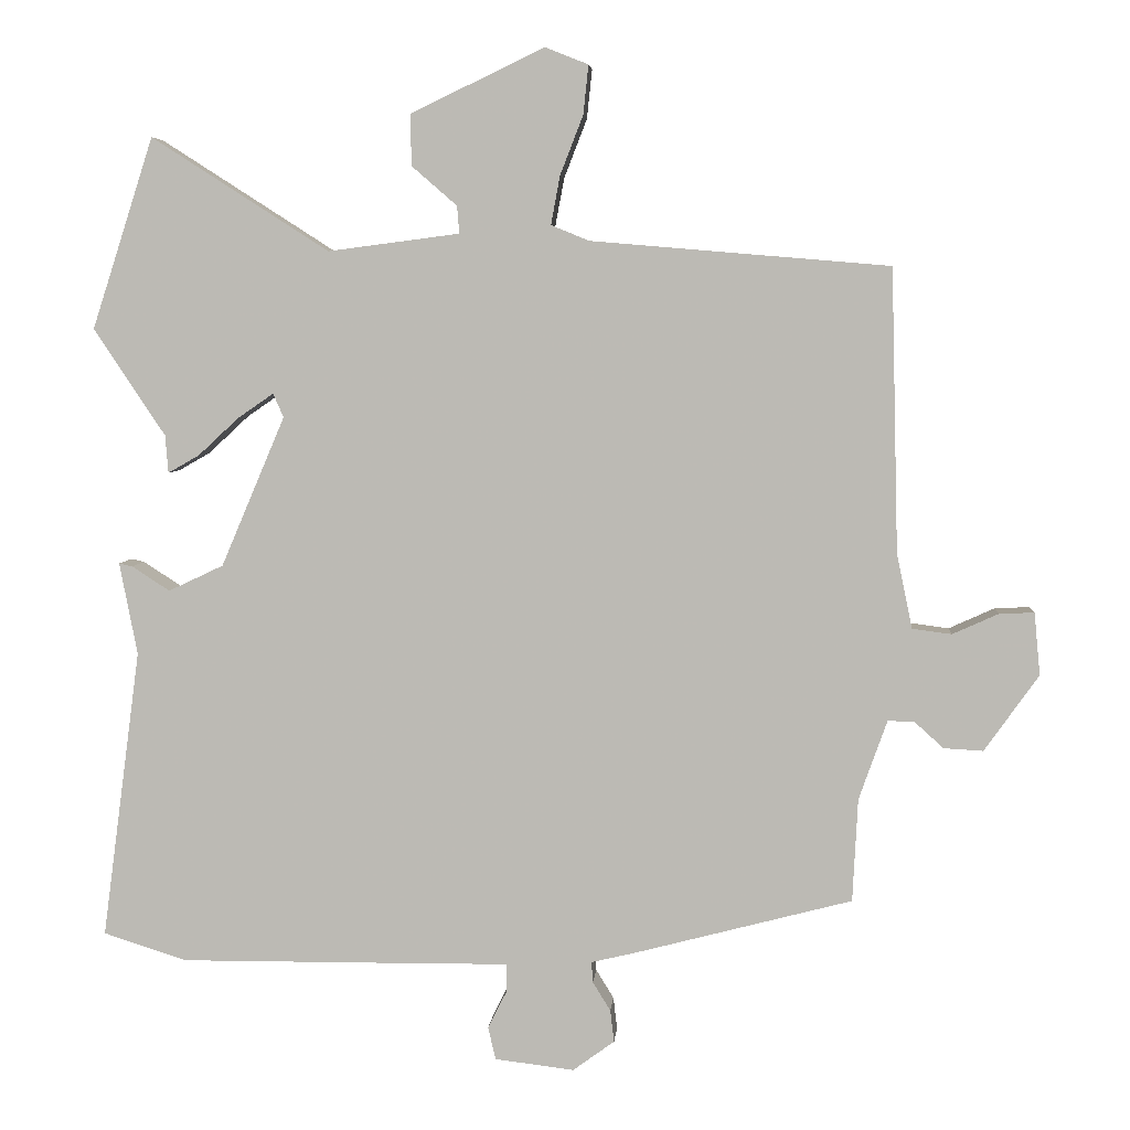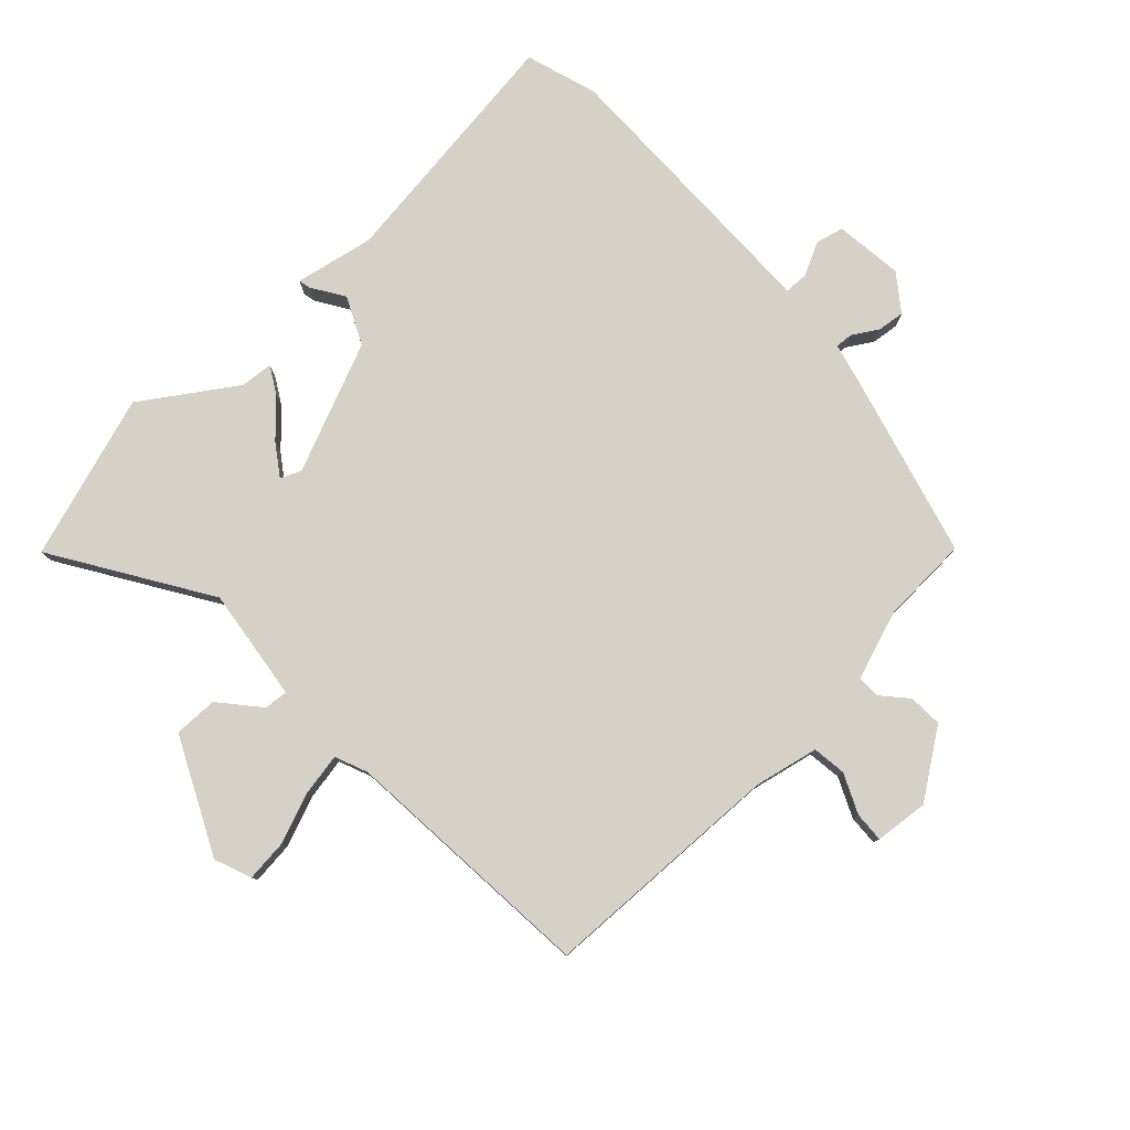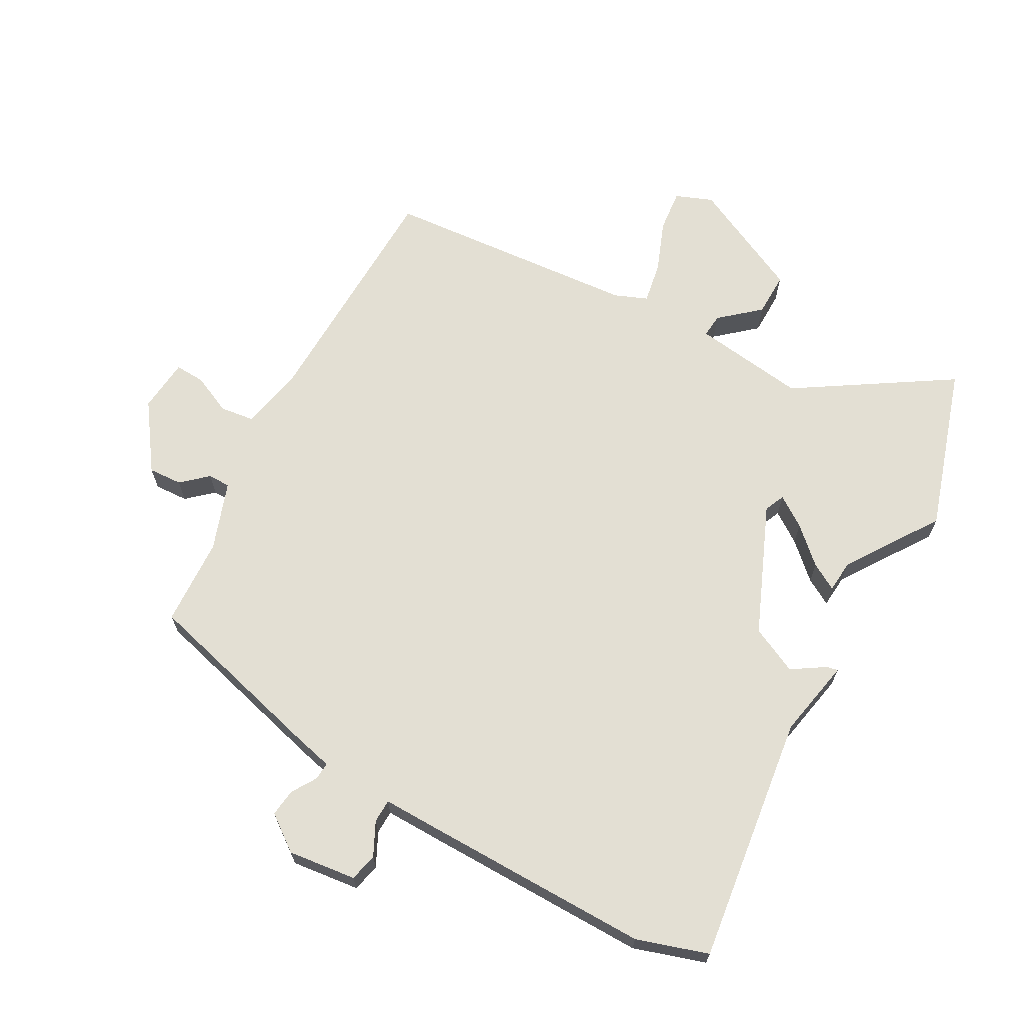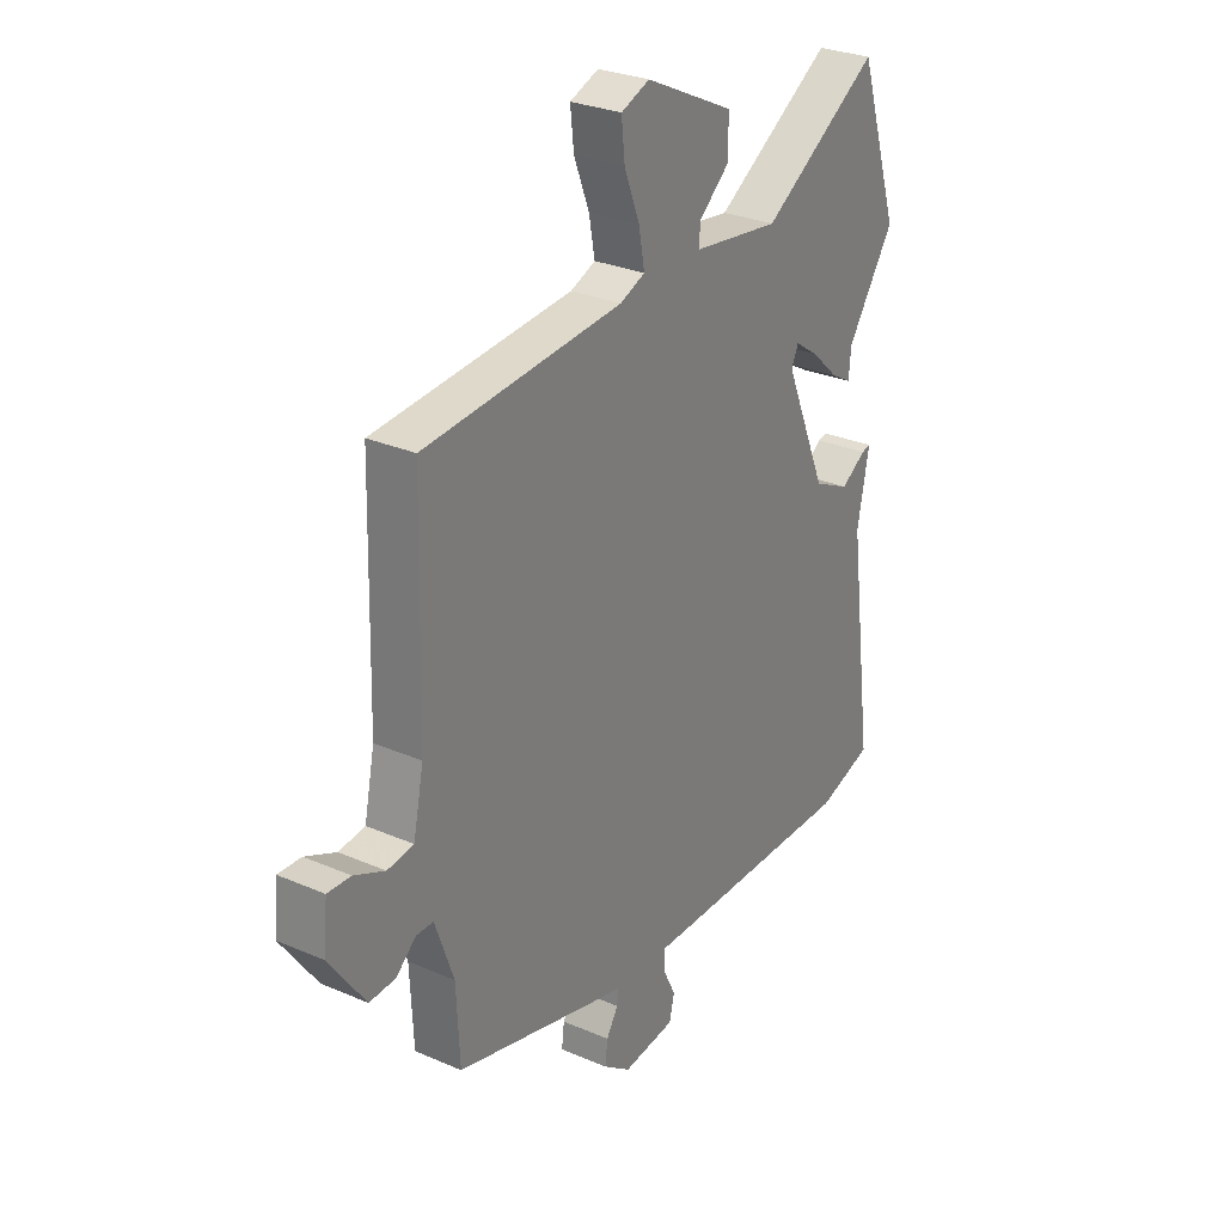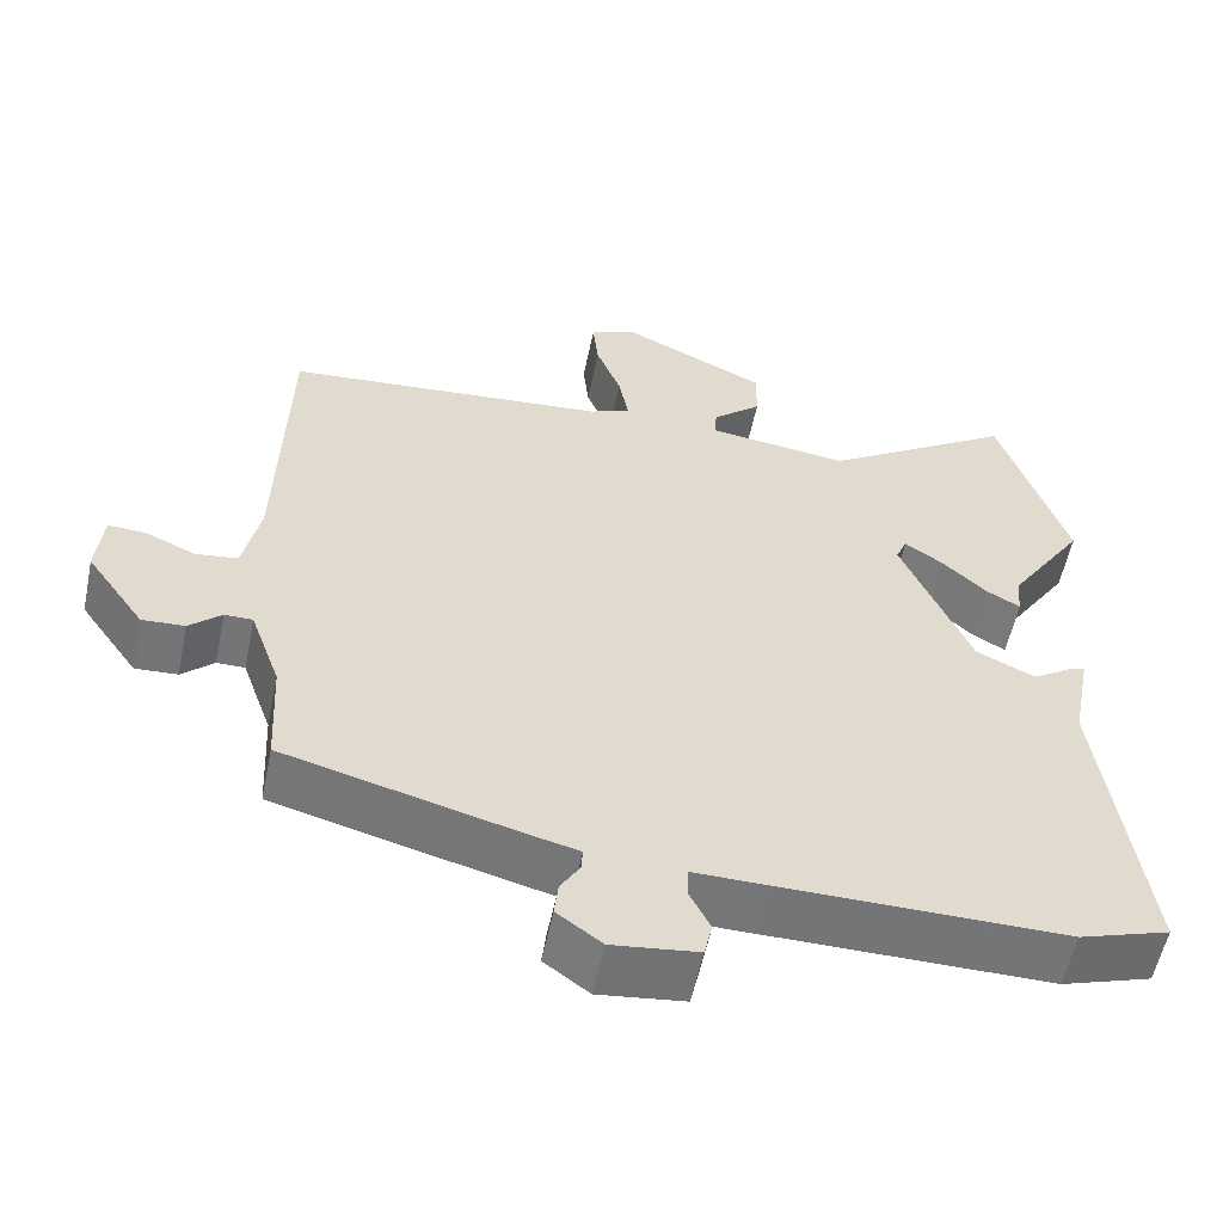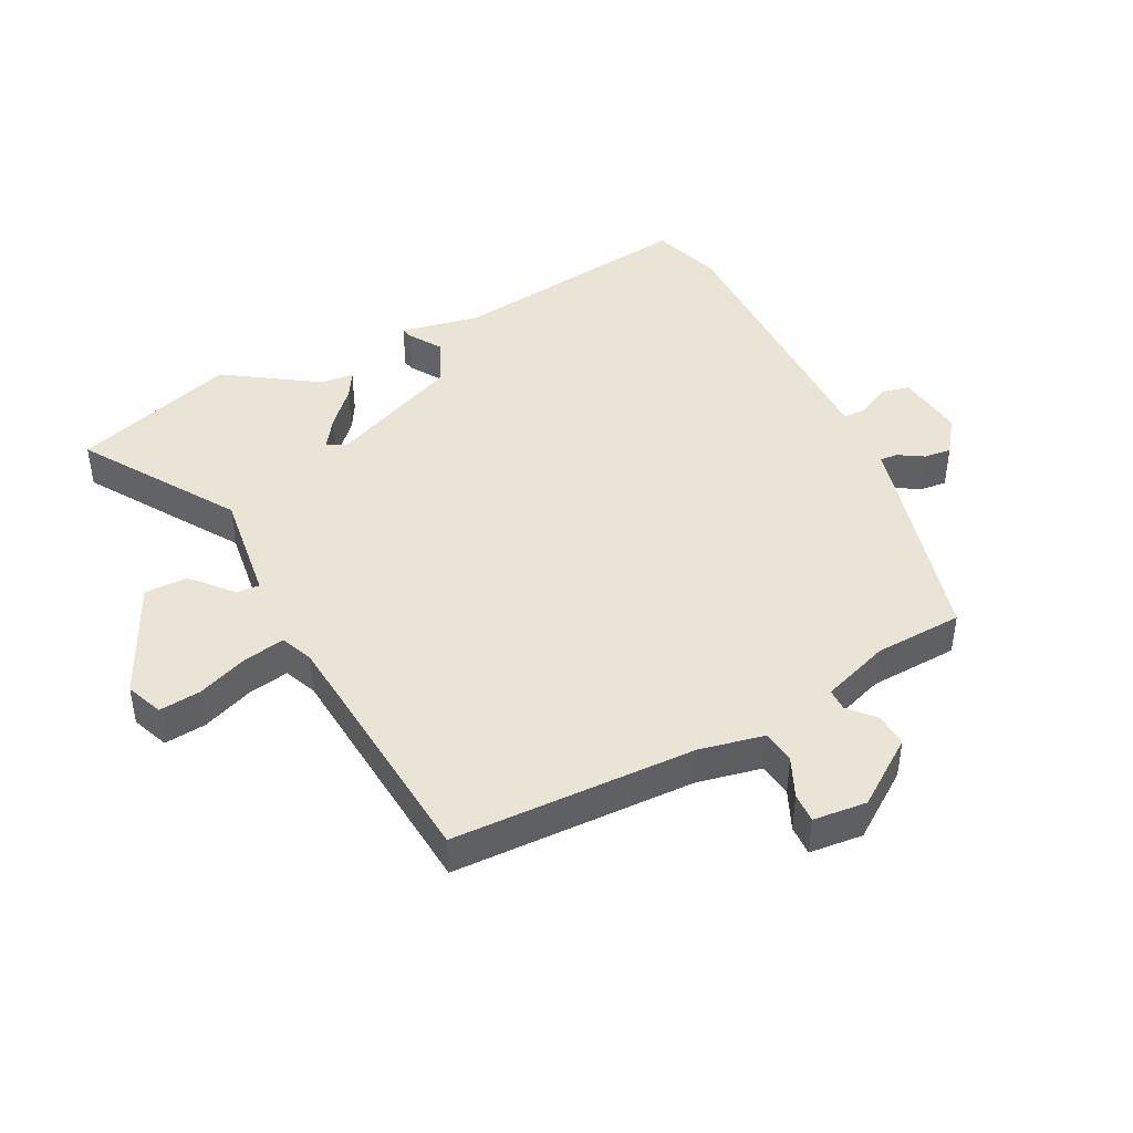
<metadata>
{"format":"obj","ext":"obj","renderer":"f3d","projection":"perspective","resolution":1024,"background":"white","views":[{"elev":5.2,"azim":4.5,"up":"+Z"},{"elev":79.4,"azim":47.1,"up":"+Y"},{"elev":67.1,"azim":-150.9,"up":"+Y"},{"elev":28.5,"azim":123.1,"up":"+Z"},{"elev":-56.6,"azim":168.3,"up":"+Z"},{"elev":43.7,"azim":63.1,"up":"+Y"}]}
</metadata>
<code>
v -0.435 0.07 -0.521
v -0.547 0.07 -0.485
v -0.495 0.07 -0.095
v -0.519 0.07 0.029
v -0.501 0.07 0.025
v -0.45 0.07 -0.008
v -0.376 0.07 0.027
v -0.29 0.07 0.229
v -0.304 0.07 0.261
v -0.352 0.07 0.228
v -0.407 0.07 0.177
v -0.449 0.07 0.153
v -0.453 0.07 0.204
v -0.549 0.07 0.348
v -0.466 0.07 0.605
v -0.227 0.07 0.452
v -0.05 0.07 0.475
v -0.053 0.07 0.512
v -0.114 0.07 0.565
v -0.115 0.07 0.634
v 0.065 0.07 0.72
v 0.123 0.07 0.697
v 0.116 0.07 0.631
v 0.085 0.07 0.551
v 0.073 0.07 0.486
v 0.124 0.07 0.465
v 0.526 0.07 0.431
v 0.536 0.07 0.05
v 0.557 0.07 -0.051
v 0.61 0.07 -0.058
v 0.672 0.07 -0.03
v 0.719 0.07 -0.028
v 0.727 0.07 -0.112
v 0.654 0.07 -0.215
v 0.601 0.07 -0.212
v 0.561 0.07 -0.176
v 0.526 0.07 -0.176
v 0.488 0.07 -0.283
v 0.481 0.07 -0.422
v 0.187 0.07 -0.499
v 0.128 0.07 -0.513
v 0.13 0.07 -0.541
v 0.154 0.07 -0.58
v 0.159 0.07 -0.623
v 0.103 0.07 -0.664
v -0.004 0.07 -0.651
v -0.014 0.07 -0.607
v 0.012 0.07 -0.555
v 0.011 0.07 -0.518
v -0.079 0.07 -0.519
v -0.435 0 -0.521
v -0.547 0 -0.485
v -0.495 0 -0.095
v -0.519 0 0.029
v -0.501 0 0.025
v -0.45 0 -0.008
v -0.376 0 0.027
v -0.29 0 0.229
v -0.304 0 0.261
v -0.352 0 0.228
v -0.407 0 0.177
v -0.449 0 0.153
v -0.453 0 0.204
v -0.549 0 0.348
v -0.466 0 0.605
v -0.227 0 0.452
v -0.05 0 0.475
v -0.053 0 0.512
v -0.114 0 0.565
v -0.115 0 0.634
v 0.065 0 0.72
v 0.123 0 0.697
v 0.116 0 0.631
v 0.085 0 0.551
v 0.073 0 0.486
v 0.124 0 0.465
v 0.526 0 0.431
v 0.536 0 0.05
v 0.557 0 -0.051
v 0.61 0 -0.058
v 0.672 0 -0.03
v 0.719 0 -0.028
v 0.727 0 -0.112
v 0.654 0 -0.215
v 0.601 0 -0.212
v 0.561 0 -0.176
v 0.526 0 -0.176
v 0.488 0 -0.283
v 0.481 0 -0.422
v 0.187 0 -0.499
v 0.128 0 -0.513
v 0.13 0 -0.541
v 0.154 0 -0.58
v 0.159 0 -0.623
v 0.103 0 -0.664
v -0.004 0 -0.651
v -0.014 0 -0.607
v 0.012 0 -0.555
v 0.011 0 -0.518
v -0.079 0 -0.519
f 1 2 3
f 50 1 3
f 49 50 3
f 46 47 48
f 45 46 48
f 44 45 48
f 43 44 48
f 42 43 48
f 41 42 48 49
f 41 49 3
f 40 41 3
f 39 40 3
f 38 39 3
f 34 35 36
f 33 34 36
f 32 33 36
f 31 32 36
f 30 31 36
f 29 30 36 37
f 37 38 3
f 29 37 3
f 28 29 3
f 22 23 24
f 21 22 24
f 20 21 24
f 19 20 24
f 18 19 24
f 17 18 24 25
f 16 17 25 26
f 13 14 15 16
f 12 13 16
f 11 12 16
f 10 11 16
f 9 10 16
f 26 27 28
f 16 26 28
f 9 16 28
f 8 9 28
f 4 5 6
f 3 4 6
f 28 3 6 7
f 7 8 28
f 53 52 51
f 53 51 100
f 53 100 99
f 98 97 96
f 98 96 95
f 98 95 94
f 98 94 93
f 98 93 92
f 99 98 92 91
f 53 99 91
f 53 91 90
f 53 90 89
f 53 89 88
f 86 85 84
f 86 84 83
f 86 83 82
f 86 82 81
f 86 81 80
f 87 86 80 79
f 53 88 87
f 53 87 79
f 53 79 78
f 74 73 72
f 74 72 71
f 74 71 70
f 74 70 69
f 74 69 68
f 75 74 68 67
f 76 75 67 66
f 66 65 64 63
f 66 63 62
f 66 62 61
f 66 61 60
f 66 60 59
f 78 77 76
f 78 76 66
f 78 66 59
f 78 59 58
f 56 55 54
f 56 54 53
f 57 56 53 78
f 78 58 57
f 1 51 52 2
f 2 52 53 3
f 3 53 54 4
f 4 54 55 5
f 5 55 56 6
f 6 56 57 7
f 7 57 58 8
f 8 58 59 9
f 9 59 60 10
f 10 60 61 11
f 11 61 62 12
f 12 62 63 13
f 13 63 64 14
f 14 64 65 15
f 15 65 66 16
f 16 66 67 17
f 17 67 68 18
f 18 68 69 19
f 19 69 70 20
f 20 70 71 21
f 21 71 72 22
f 22 72 73 23
f 23 73 74 24
f 24 74 75 25
f 25 75 76 26
f 26 76 77 27
f 27 77 78 28
f 28 78 79 29
f 29 79 80 30
f 30 80 81 31
f 31 81 82 32
f 32 82 83 33
f 33 83 84 34
f 34 84 85 35
f 35 85 86 36
f 36 86 87 37
f 37 87 88 38
f 38 88 89 39
f 39 89 90 40
f 40 90 91 41
f 41 91 92 42
f 42 92 93 43
f 43 93 94 44
f 44 94 95 45
f 45 95 96 46
f 46 96 97 47
f 47 97 98 48
f 48 98 99 49
f 49 99 100 50
f 50 100 51 1

</code>
